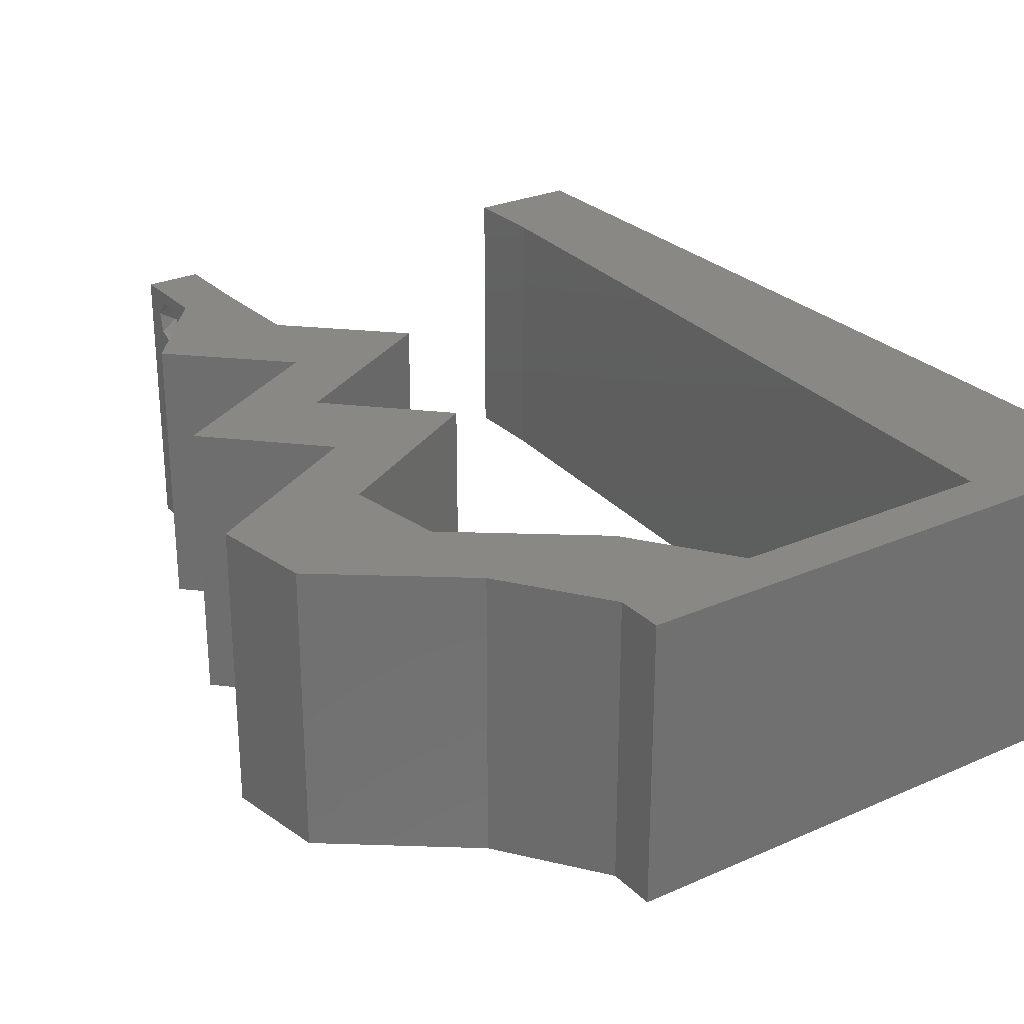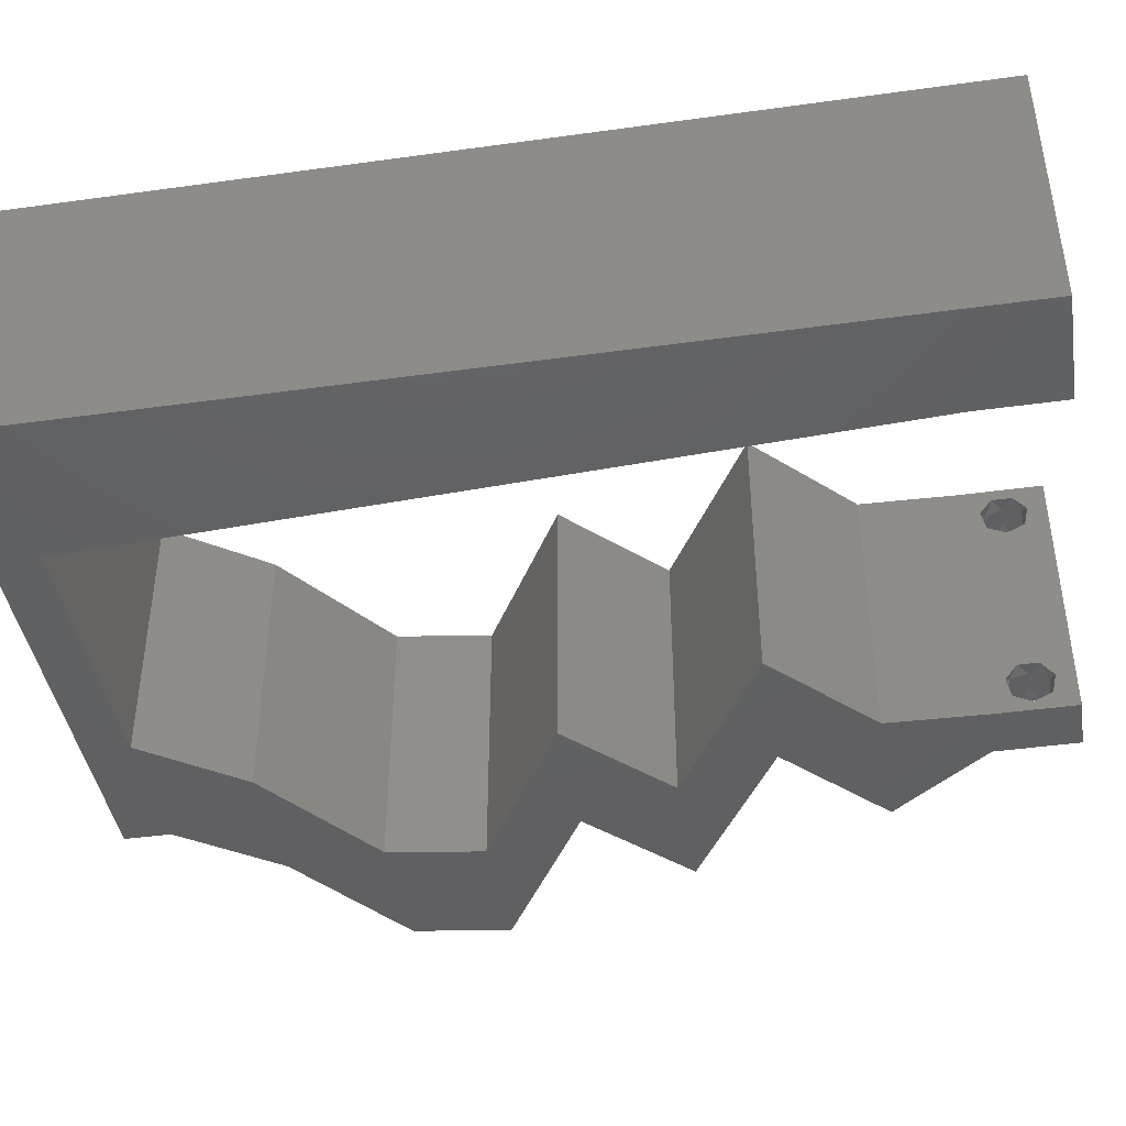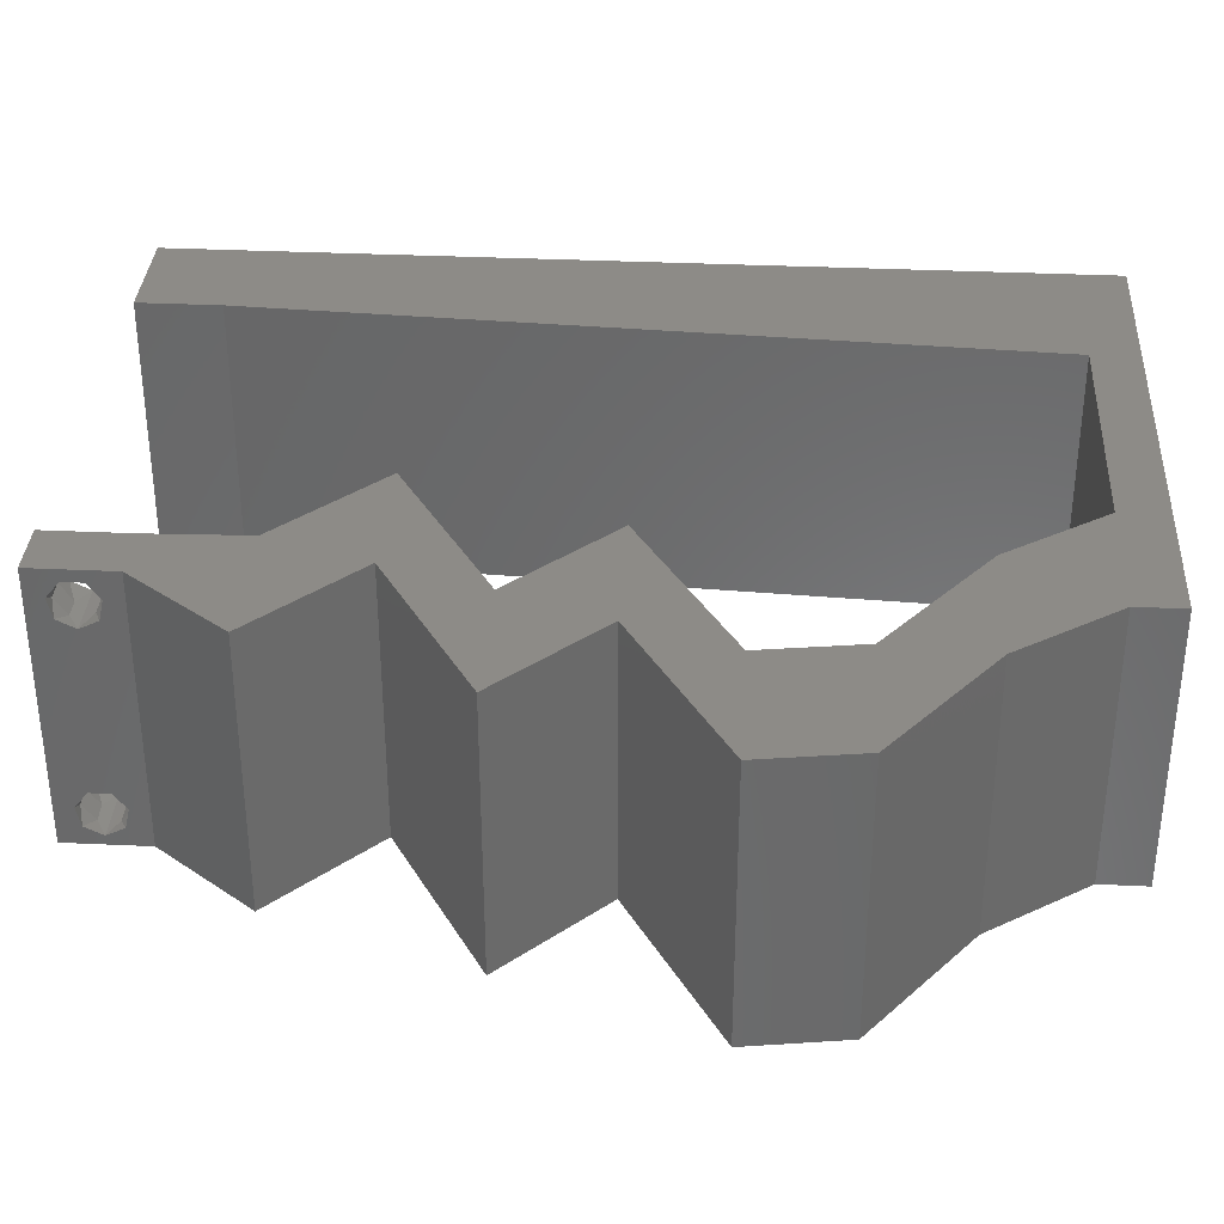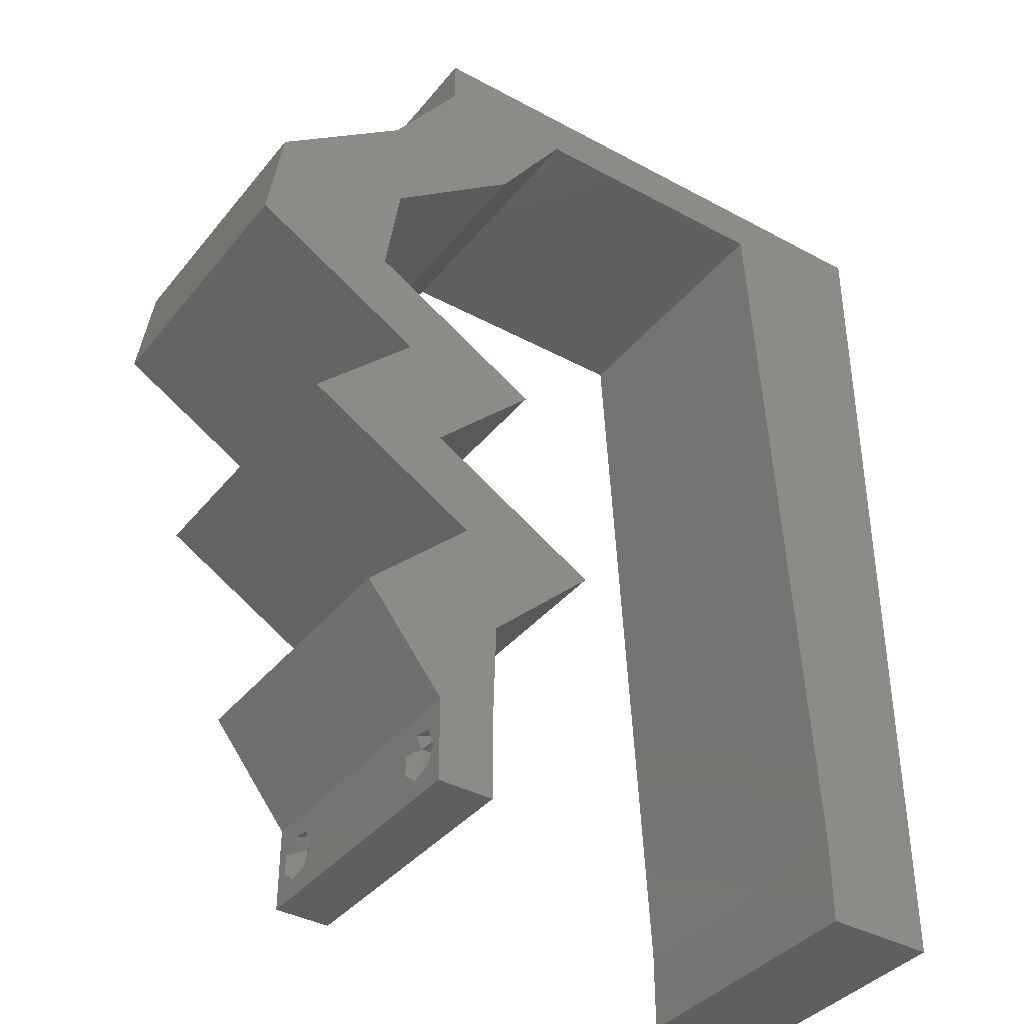
<metadata>
{"format":"stl","ext":"stl","renderer":"f3d","projection":"perspective","resolution":1024,"background":"white","views":[{"elev":27.1,"azim":145.6,"up":"+Z"},{"elev":-42.5,"azim":-80.6,"up":"+Z"},{"elev":34.3,"azim":93.6,"up":"+Z"},{"elev":-38.4,"azim":145.6,"up":"+Y"}]}
</metadata>
<code>
# stl→obj: 265 verts, 534 faces
v 0.04 -0.003738 0.003932
v 0.04 0 0.01
v 0.04 -0.006 0.01
v 0.04 -0.003 0.0159
v 0.04 -0.004657 0.002778
v 0.04 -0.006 0
v 0.04 -0.004329 0.00134
v 0.04 -0.001671 0.00134
v 0.04 0 0
v 0.04 -0.001343 0.002778
v 0.04 -0.003 0.0007
v 0.04 -0.004657 0.01798
v 0.04 -0.003738 0.01913
v 0.04 -0.006 0.02
v 0.04 -0.001343 0.01798
v 0.04 0 0.02
v 0.04 -0.002262 0.01913
v 0.04 -0.001671 0.01654
v 0.04 -0.004329 0.01654
v 0.04 -0.002262 0.003932
v 0.036 0 0.01
v 0.036 -0.003738 0.003932
v 0.036 -0.006 0.01
v 0.036 -0.003 0.0159
v 0.036 -0.006 0
v 0.036 -0.004657 0.002778
v 0.036 -0.004329 0.00134
v 0.036 -0.001343 0.002778
v 0.036 0 0
v 0.036 -0.001671 0.00134
v 0.036 -0.003 0.0007
v 0.036 0 0.02
v 0.036 -0.001343 0.01798
v 0.036 -0.002262 0.01913
v 0.036 -0.004657 0.01798
v 0.036 -0.006 0.02
v 0.036 -0.003738 0.01913
v 0.036 -0.001671 0.01654
v 0.036 -0.004329 0.01654
v 0.036 -0.002262 0.003932
v 0.03 0.06 0.02
v 0.03018 0.05662 0.02
v 0.03591 0.0557 0.02
v 0.008 0 0.02
v 0 0 0.02
v 0.004 -0.003 0.02
v 0 -0.006 0.02
v 0.008 -0.006 0.02
v 0.01057 0.0453 0.02
v 0 0.036 0.02
v 0.009924 0.03397 0.02
v 0 0.048 0.02
v 0 0.024 0.02
v 0 0.012 0.02
v 0.004755 0.01722 0.02
v 0.01 0.06 0.02
v 0 0.06 0.02
v 0.005 0.05631 0.02
v 0.00416 0.005831 0.02
v 0.008641 0.01132 0.02
v 0.009283 0.02265 0.02
v 0.04502 0.04954 0.02
v 0.04449 0.04247 0.02
v 0.04867 0.0415 0.02
v 0.005402 0.02855 0.02
v 0.04556 0.03539 0.02
v 0.05047 0.03682 0.02
v 0.04926 0.03185 0.02
v 0.05538 0.03539 0.02
v 0.04 0.05662 0.02
v 0.04011 0.05138 0.02
v 0.05431 0.04247 0.02
v 0.038 -0.003 0.02
v 0.01121 0.05662 0.02
v 0.0352 0.04954 0.02
v 0.04 0.06 0.02
v 0.05034 0.02123 0.02
v 0.04315 0.02831 0.02
v 0.04052 0.02123 0.02
v 0.03333 0.02831 0.02
v 0.03944 0.03185 0.02
v 0.04427 0.01769 0.02
v 0.04561 0.007078 0.02
v 0.0382 0.01416 0.02
v 0.03579 0.007078 0.02
v 0.02838 0.01416 0.02
v 0.03445 0.01769 0.02
v 0.02069 0.05662 0.02
v 0.02 0.06 0.02
v 0 -0.006 0.01
v 0 -0.003 0.015
v 0 0 0.01
v 0 -0.006 0
v 0 -0.003 0.005
v 0 0 0
v 0.004 -0.006 0.015
v 0.008 -0.006 0.01
v 0.004 -0.006 0.005
v 0.008 -0.006 0
v 0 0.009 0.0114
v 0 0.06 0
v 0 0.051 0.0086
v 0 0.06 0.01
v 0 0.048 0
v 0 0.0415 0.009767
v 0 0.03 0.01
v 0 0.036 0
v 0 0.024 0
v 0 0.0185 0.01023
v 0 0.012 0
v 0 0.005337 0.005128
v 0 0.05466 0.01487
v 0.03 0.06 0
v 0.03591 0.0557 0
v 0.03018 0.05662 0
v 0.008 0 0
v 0.004 -0.003 0
v 0.009924 0.03397 0
v 0.01057 0.0453 0
v 0.004755 0.01722 0
v 0.01 0.06 0
v 0.005 0.05631 0
v 0.00416 0.005831 0
v 0.008641 0.01132 0
v 0.009283 0.02265 0
v 0.04502 0.04954 0
v 0.04867 0.0415 0
v 0.04449 0.04247 0
v 0.005402 0.02855 0
v 0.04556 0.03539 0
v 0.05047 0.03682 0
v 0.04926 0.03185 0
v 0.05538 0.03539 0
v 0.04 0.05662 0
v 0.04011 0.05138 0
v 0.05431 0.04247 0
v 0.038 -0.003 0
v 0.01121 0.05662 0
v 0.0352 0.04954 0
v 0.04 0.06 0
v 0.05034 0.02123 0
v 0.04052 0.02123 0
v 0.04315 0.02831 0
v 0.03333 0.02831 0
v 0.03944 0.03185 0
v 0.04427 0.01769 0
v 0.04561 0.007078 0
v 0.03579 0.007078 0
v 0.0382 0.01416 0
v 0.02838 0.01416 0
v 0.03445 0.01769 0
v 0.02069 0.05662 0
v 0.02 0.06 0
v 0.008 0 0.01
v 0.008 -0.003 0.015
v 0.008 -0.003 0.005
v 0.015 0.06 0.00866
v 0.025 0.06 0.01134
v 0.006575 0.06 0.01266
v 0.03343 0.06 0.007337
v 0.04 0.06 0.01
v 0.0342 0.06 0.01422
v 0.005798 0.06 0.00578
v 0.04 0.05662 0.01
v 0.04251 0.05308 0.015
v 0.04502 0.04954 0.01
v 0.04251 0.05308 0.005
v 0.04966 0.04601 0.005729
v 0.04966 0.04601 0.01405
v 0.05431 0.04247 0.01
v 0.05484 0.03893 0.015
v 0.05538 0.03539 0.01
v 0.05484 0.03893 0.005
v 0.04719 0.03065 0.004903
v 0.04315 0.02831 0.01
v 0.05111 0.03292 0.004816
v 0.04743 0.03079 0.01475
v 0.05134 0.03305 0.0147
v 0.0493 0.03187 0.009701
v 0.04675 0.02477 0.005
v 0.04675 0.02477 0.015
v 0.05034 0.02123 0.01
v 0.0461 0.01876 0.004822
v 0.04222 0.0165 0.004906
v 0.0382 0.01416 0.01
v 0.04634 0.0189 0.01471
v 0.04245 0.01663 0.01476
v 0.04431 0.01772 0.009711
v 0.0419 0.01062 0.005
v 0.0419 0.01062 0.015
v 0.04561 0.007078 0.01
v 0.0428 0.003539 0.015
v 0.0428 0.003539 0.005
v 0.03589 0.003539 0.015
v 0.03579 0.007078 0.01
v 0.03589 0.003539 0.005
v 0.03208 0.01062 0.005
v 0.03208 0.01062 0.015
v 0.02838 0.01416 0.01
v 0.03238 0.01649 0.004906
v 0.03627 0.01875 0.004822
v 0.04052 0.02123 0.01
v 0.03627 0.01876 0.01476
v 0.03239 0.01649 0.01471
v 0.03441 0.01767 0.009711
v 0.03693 0.02477 0.005
v 0.03693 0.02477 0.015
v 0.03333 0.02831 0.01
v 0.04127 0.03291 0.004816
v 0.04556 0.03539 0.01
v 0.03735 0.03064 0.004903
v 0.04128 0.03291 0.01475
v 0.03736 0.03065 0.0147
v 0.0394 0.03183 0.009701
v 0.04502 0.03893 0.015
v 0.04449 0.04247 0.01
v 0.04502 0.03893 0.005
v 0.03984 0.04601 0.005946
v 0.03984 0.04601 0.01427
v 0.0352 0.04954 0.01
v 0.03269 0.05308 0.015
v 0.03018 0.05662 0.01
v 0.03269 0.05308 0.005
v 0.02267 0.05662 0.007625
v 0.01121 0.05662 0.01
v 0.01818 0.05662 0.01306
v 0.02448 0.05662 0.01419
v 0.01595 0.05662 0.005
v 0.01072 0.04811 0.01176
v 0.008482 0.008513 0.008238
v 0.008989 0.01746 0.009735
v 0.01022 0.03916 0.01032
v 0.009603 0.02831 0.01001
v 0.0109 0.05115 0.005
v 0.00831 0.00547 0.015
v 0.0385 -0.002262 0.01607
v 0.0375 -0.003738 0.01607
v 0.03712 -0.002262 0.01607
v 0.03888 -0.003738 0.01607
v 0.03873 -0.001671 0.01866
v 0.03727 -0.001343 0.01722
v 0.03875 -0.001343 0.01722
v 0.03727 -0.003 0.0193
v 0.03875 -0.003 0.0193
v 0.03725 -0.001671 0.01866
v 0.03802 -0.004336 0.01865
v 0.03915 -0.004329 0.01866
v 0.03873 -0.004657 0.01722
v 0.03725 -0.004657 0.01722
v 0.03686 -0.004326 0.01866
v 0.03727 -0.002262 0.0008684
v 0.03873 -0.003738 0.0008684
v 0.03726 -0.003758 0.0008785
v 0.03874 -0.002242 0.0008785
v 0.03873 -0.004329 0.00346
v 0.03727 -0.003 0.0041
v 0.03875 -0.003 0.0041
v 0.03727 -0.004657 0.002022
v 0.03875 -0.004657 0.002022
v 0.03725 -0.004329 0.00346
v 0.03873 -0.001343 0.002022
v 0.03725 -0.001343 0.002022
v 0.03798 -0.001664 0.003451
v 0.03913 -0.001674 0.003464
v 0.03684 -0.001671 0.00346
f 1 2 3
f 2 4 3
f 5 6 7
f 8 9 10
f 11 9 8
f 7 6 11
f 12 13 14
f 15 16 17
f 13 16 14
f 17 16 13
f 6 9 11
f 10 9 2
f 16 18 2
f 15 18 16
f 3 19 14
f 19 12 14
f 3 6 5
f 2 18 4
f 4 19 3
f 20 2 1
f 10 2 20
f 1 3 5
f 21 22 23
f 23 24 21
f 25 26 27
f 28 29 30
f 30 29 31
f 31 25 27
f 32 33 34
f 35 36 37
f 32 37 36
f 34 37 32
f 32 38 33
f 29 25 31
f 36 39 23
f 35 39 36
f 21 38 32
f 23 26 25
f 21 29 28
f 23 39 24
f 24 38 21
f 22 26 23
f 40 22 21
f 40 21 28
f 41 42 43
f 44 45 46
f 47 48 46
f 49 50 51
f 52 50 49
f 53 54 55
f 56 57 58
f 45 44 59
f 60 61 55
f 52 49 58
f 62 63 64
f 57 52 58
f 50 53 65
f 61 51 65
f 66 67 64
f 63 66 64
f 68 69 67
f 70 43 71
f 69 72 67
f 60 54 59
f 66 68 67
f 36 14 73
f 61 53 55
f 51 50 65
f 45 47 46
f 48 44 46
f 74 56 58
f 54 60 55
f 16 32 73
f 67 72 64
f 53 61 65
f 43 75 71
f 54 45 59
f 72 62 64
f 14 16 73
f 32 36 73
f 75 63 71
f 44 60 59
f 70 76 43
f 76 41 43
f 62 70 71
f 63 62 71
f 77 78 79
f 78 80 79
f 81 80 78
f 68 66 78
f 66 81 78
f 82 77 79
f 83 84 85
f 85 84 86
f 84 87 86
f 84 82 79
f 87 84 79
f 16 83 85
f 32 16 85
f 42 75 43
f 42 41 88
f 74 89 56
f 89 74 88
f 49 74 58
f 41 89 88
f 90 91 92
f 45 91 47
f 93 94 95
f 92 94 90
f 47 91 90
f 92 91 45
f 90 94 93
f 95 94 92
f 48 96 97
f 90 96 47
f 93 98 90
f 97 98 99
f 47 96 48
f 97 96 90
f 99 98 93
f 90 98 97
f 45 100 92
f 101 102 103
f 104 102 101
f 54 100 45
f 105 106 50
f 107 106 105
f 107 105 104
f 50 106 53
f 108 106 107
f 109 106 108
f 53 109 54
f 52 105 50
f 110 109 108
f 53 106 109
f 95 111 110
f 57 112 52
f 52 102 105
f 110 100 109
f 110 111 100
f 52 112 102
f 109 100 54
f 105 102 104
f 103 112 57
f 92 111 95
f 100 111 92
f 102 112 103
f 113 114 115
f 116 117 95
f 93 117 99
f 118 107 119
f 119 107 104
f 108 120 110
f 121 122 101
f 95 123 116
f 124 120 125
f 104 122 119
f 126 127 128
f 101 122 104
f 107 129 108
f 125 129 118
f 130 127 131
f 128 127 130
f 132 131 133
f 134 135 114
f 133 131 136
f 124 123 110
f 130 131 132
f 25 137 6
f 125 120 108
f 118 129 107
f 95 117 93
f 99 117 116
f 138 122 121
f 110 120 124
f 9 137 29
f 131 127 136
f 108 129 125
f 114 135 139
f 110 123 95
f 136 127 126
f 6 137 9
f 29 137 25
f 139 135 128
f 116 123 124
f 134 114 140
f 140 114 113
f 126 135 134
f 128 135 126
f 141 142 143
f 143 142 144
f 145 143 144
f 132 143 130
f 130 143 145
f 146 142 141
f 147 148 149
f 148 150 149
f 150 151 149
f 149 142 146
f 149 151 142
f 9 148 147
f 29 148 9
f 115 114 139
f 115 152 113
f 138 121 153
f 153 152 138
f 119 122 138
f 113 152 153
f 154 155 97
f 48 155 44
f 116 156 99
f 97 156 154
f 44 155 154
f 97 155 48
f 99 156 97
f 154 156 116
f 89 157 56
f 153 158 113
f 89 158 157
f 157 158 153
f 157 159 56
f 158 160 113
f 41 158 89
f 121 157 153
f 113 160 140
f 140 160 161
f 57 159 103
f 56 159 57
f 41 162 158
f 121 163 157
f 158 162 160
f 157 163 159
f 76 162 41
f 161 162 76
f 101 163 121
f 103 163 101
f 160 162 161
f 159 163 103
f 161 76 70
f 70 164 161
f 134 140 161
f 161 164 134
f 70 165 164
f 166 165 62
f 164 167 134
f 126 167 166
f 164 165 166
f 134 167 126
f 166 167 164
f 62 165 70
f 126 168 136
f 72 169 62
f 166 169 168
f 62 169 166
f 170 169 72
f 168 169 170
f 166 168 126
f 136 168 170
f 69 171 72
f 170 171 172
f 172 173 170
f 136 173 133
f 72 171 170
f 172 171 69
f 170 173 136
f 133 173 172
f 143 174 175
f 172 176 133
f 175 177 78
f 69 178 172
f 68 178 69
f 78 177 68
f 133 176 132
f 132 174 143
f 177 178 68
f 177 179 178
f 176 174 132
f 178 179 172
f 175 179 177
f 179 174 176
f 175 174 179
f 179 176 172
f 143 180 141
f 77 181 78
f 78 181 175
f 182 181 77
f 181 180 175
f 182 180 181
f 175 180 143
f 141 180 182
f 182 183 141
f 149 184 185
f 77 186 182
f 185 187 84
f 82 186 77
f 84 187 82
f 146 184 149
f 141 183 146
f 187 186 82
f 187 188 186
f 183 184 146
f 186 188 182
f 185 188 187
f 188 184 183
f 185 184 188
f 188 183 182
f 149 189 147
f 83 190 84
f 84 190 185
f 191 190 83
f 191 189 190
f 190 189 185
f 185 189 149
f 147 189 191
f 83 192 191
f 2 192 16
f 191 193 147
f 9 193 2
f 16 192 83
f 191 192 2
f 2 193 191
f 147 193 9
f 3 14 36
f 36 23 3
f 25 6 3
f 3 23 25
f 85 194 32
f 21 194 195
f 29 196 148
f 195 196 21
f 32 194 21
f 195 194 85
f 21 196 29
f 148 196 195
f 148 197 150
f 86 198 85
f 85 198 195
f 199 198 86
f 198 197 195
f 199 197 198
f 195 197 148
f 150 197 199
f 199 200 150
f 142 201 202
f 202 203 79
f 86 204 199
f 87 204 86
f 79 203 87
f 150 200 151
f 151 201 142
f 203 204 87
f 203 205 204
f 151 200 201
f 202 205 203
f 204 205 199
f 201 200 205
f 202 201 205
f 205 200 199
f 142 206 144
f 80 207 79
f 79 207 202
f 208 207 80
f 207 206 202
f 208 206 207
f 202 206 142
f 144 206 208
f 130 209 210
f 208 211 144
f 210 212 66
f 80 213 208
f 66 212 81
f 81 213 80
f 145 209 130
f 144 211 145
f 212 213 81
f 212 214 213
f 145 211 209
f 210 214 212
f 213 214 208
f 209 211 214
f 210 209 214
f 214 211 208
f 63 215 66
f 210 215 216
f 130 217 128
f 216 217 210
f 66 215 210
f 216 215 63
f 210 217 130
f 128 217 216
f 128 218 139
f 75 219 63
f 63 219 216
f 220 219 75
f 219 218 216
f 220 218 219
f 216 218 128
f 139 218 220
f 75 221 220
f 222 221 42
f 220 223 139
f 115 223 222
f 220 221 222
f 42 221 75
f 139 223 115
f 222 223 220
f 115 224 152
f 222 224 115
f 225 226 74
f 74 226 88
f 42 227 222
f 138 228 225
f 152 228 138
f 88 227 42
f 225 228 226
f 226 228 224
f 227 224 222
f 224 228 152
f 227 226 224
f 88 226 227
f 74 229 225
f 116 230 154
f 125 231 124
f 51 232 49
f 125 233 231
f 118 233 125
f 124 230 116
f 49 229 74
f 51 233 232
f 232 233 118
f 119 234 229
f 60 235 230
f 61 233 51
f 231 233 61
f 60 231 61
f 119 232 118
f 60 230 231
f 119 229 232
f 138 234 119
f 44 235 60
f 231 230 124
f 232 229 49
f 154 235 44
f 225 234 138
f 229 234 225
f 230 235 154
f 24 4 236
f 4 24 237
f 24 236 238
f 4 237 239
f 240 241 242
f 243 240 244
f 241 240 245
f 240 243 245
f 246 243 244
f 246 244 247
f 241 236 242
f 248 237 249
f 243 246 250
f 237 248 239
f 236 241 238
f 248 249 246
f 15 17 240
f 37 34 243
f 33 38 241
f 12 19 248
f 240 17 244
f 15 240 242
f 243 34 245
f 33 241 245
f 39 35 249
f 18 15 242
f 17 13 244
f 34 33 245
f 236 18 242
f 237 39 249
f 248 246 247
f 246 249 250
f 12 248 247
f 37 243 250
f 249 35 250
f 241 38 238
f 248 19 239
f 244 13 247
f 4 18 236
f 24 39 237
f 38 24 238
f 19 4 239
f 35 37 250
f 13 12 247
f 31 11 251
f 11 31 252
f 252 31 253
f 251 11 254
f 255 256 257
f 258 255 259
f 256 255 260
f 255 258 260
f 251 261 262
f 252 258 259
f 256 263 257
f 261 251 254
f 258 252 253
f 257 263 264
f 263 256 265
f 262 261 263
f 1 5 255
f 8 10 261
f 22 40 256
f 27 26 258
f 255 5 259
f 1 255 257
f 22 256 260
f 258 26 260
f 28 30 262
f 20 1 257
f 5 7 259
f 26 22 260
f 7 11 252
f 30 31 251
f 7 252 259
f 30 251 262
f 262 263 265
f 263 261 264
f 27 258 253
f 8 261 254
f 261 10 264
f 256 40 265
f 28 262 265
f 20 257 264
f 10 20 264
f 40 28 265
f 11 8 254
f 31 27 253

</code>
